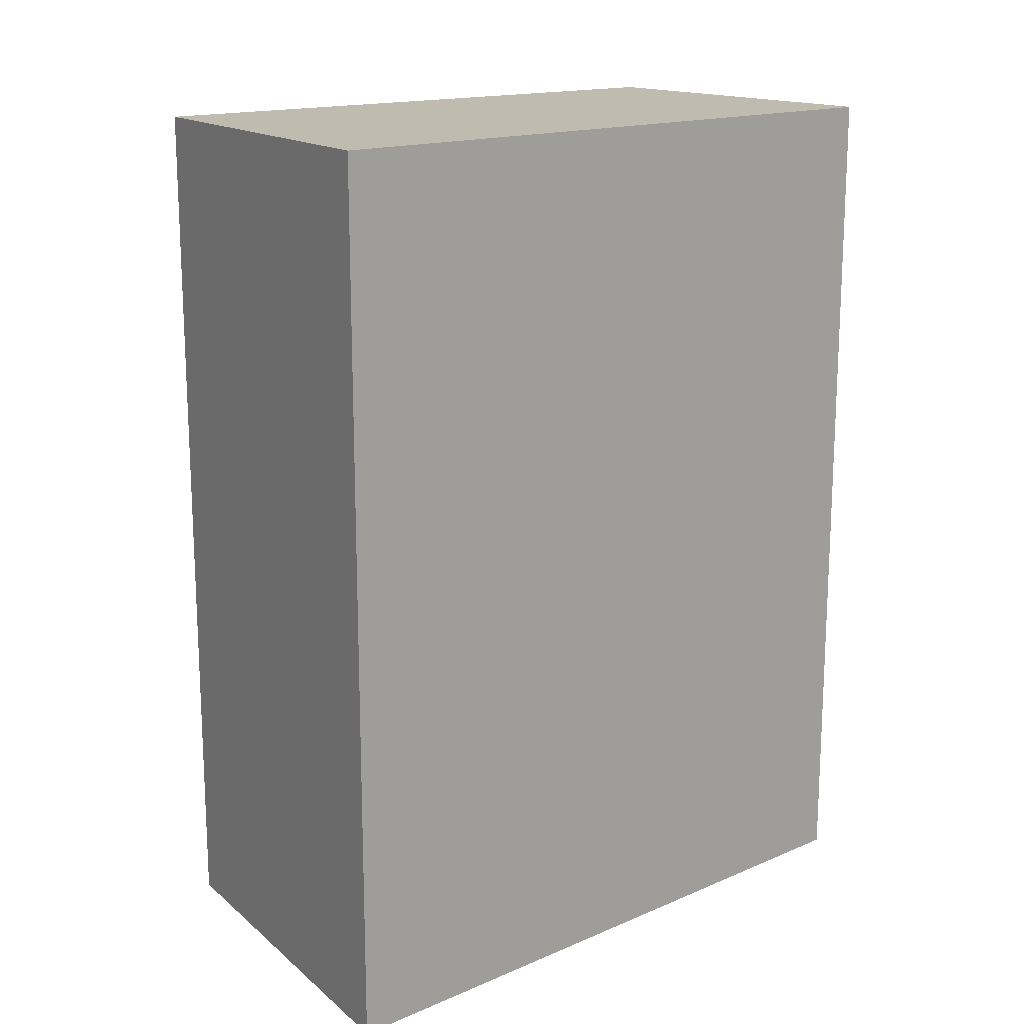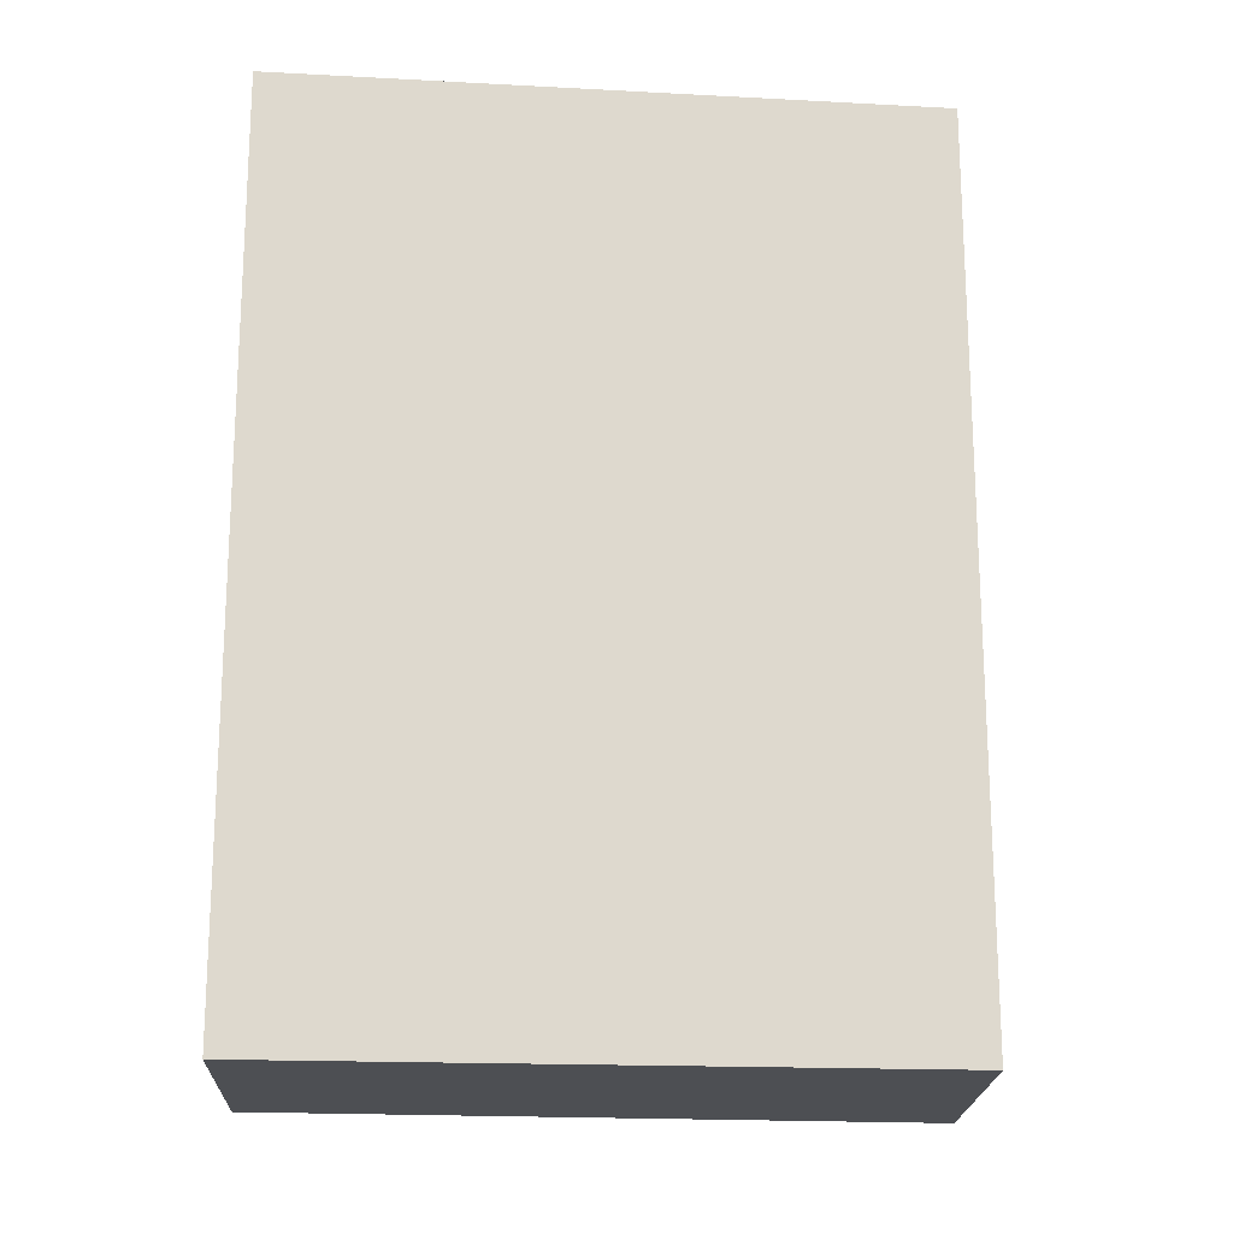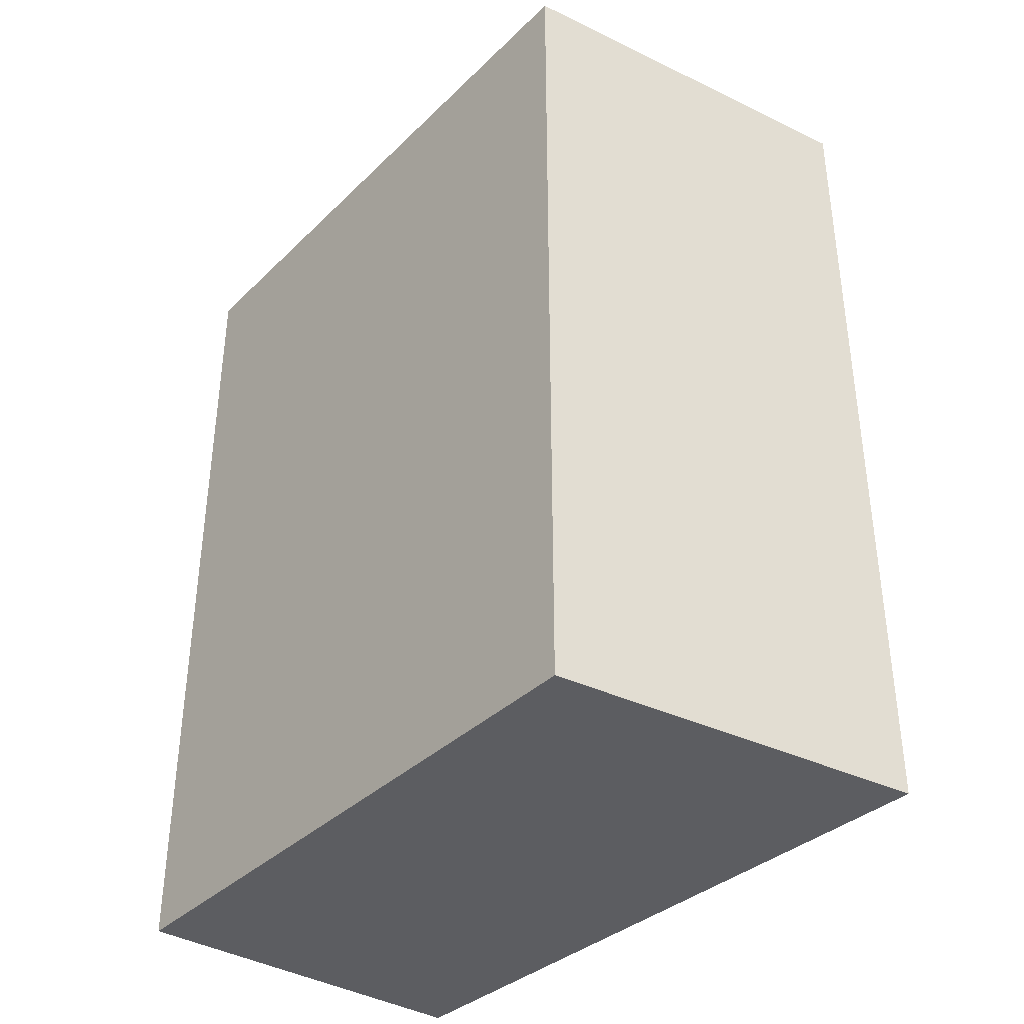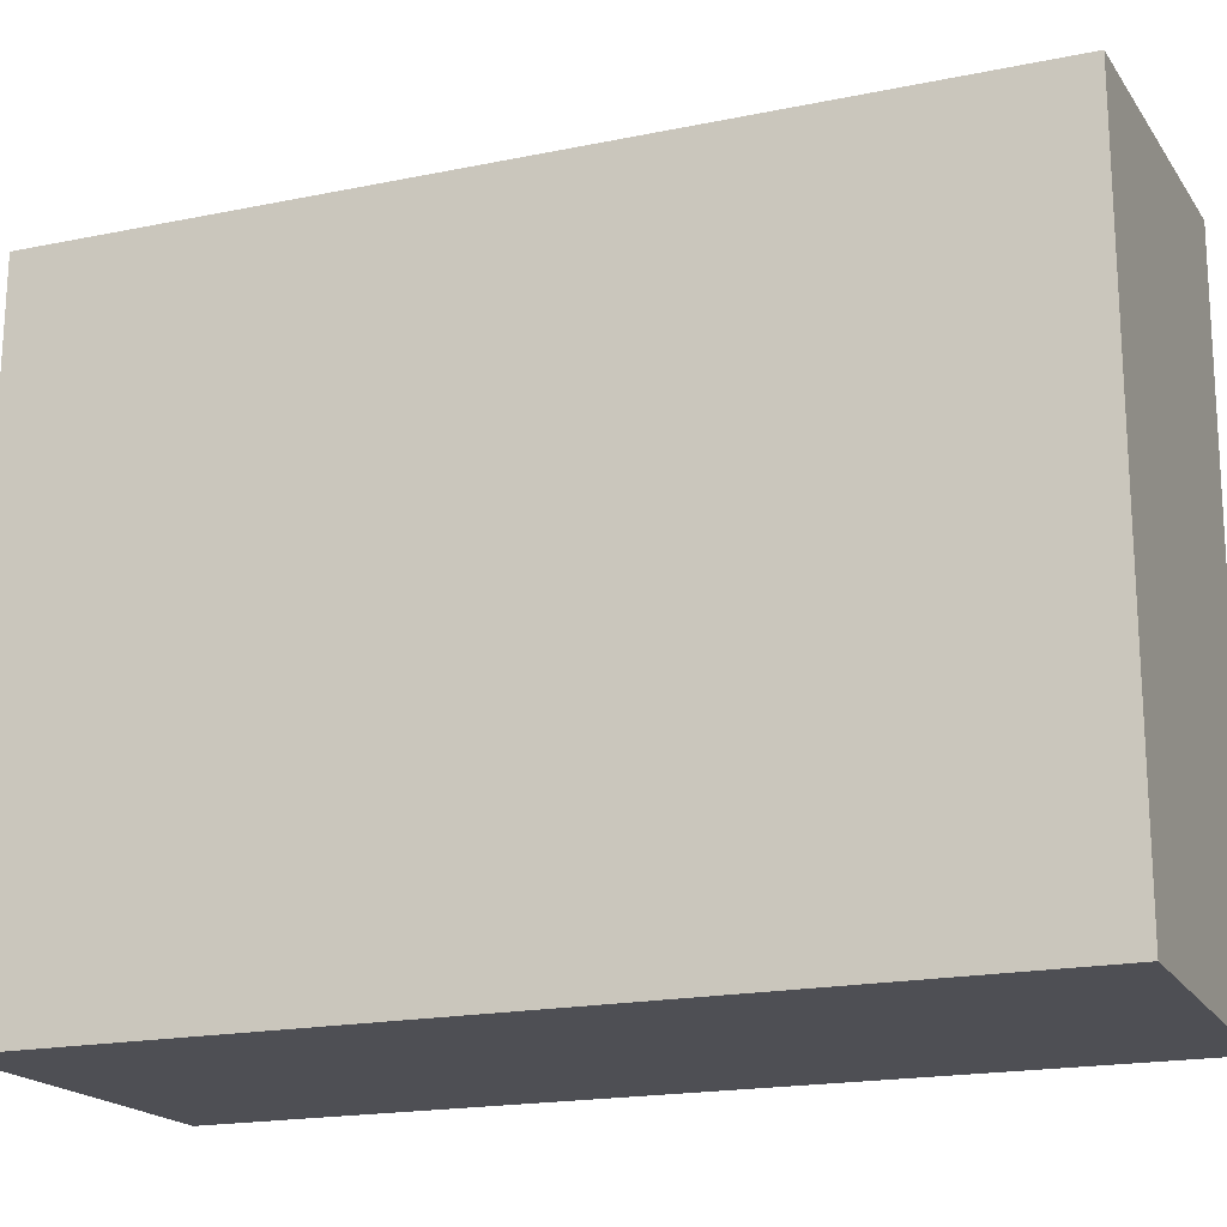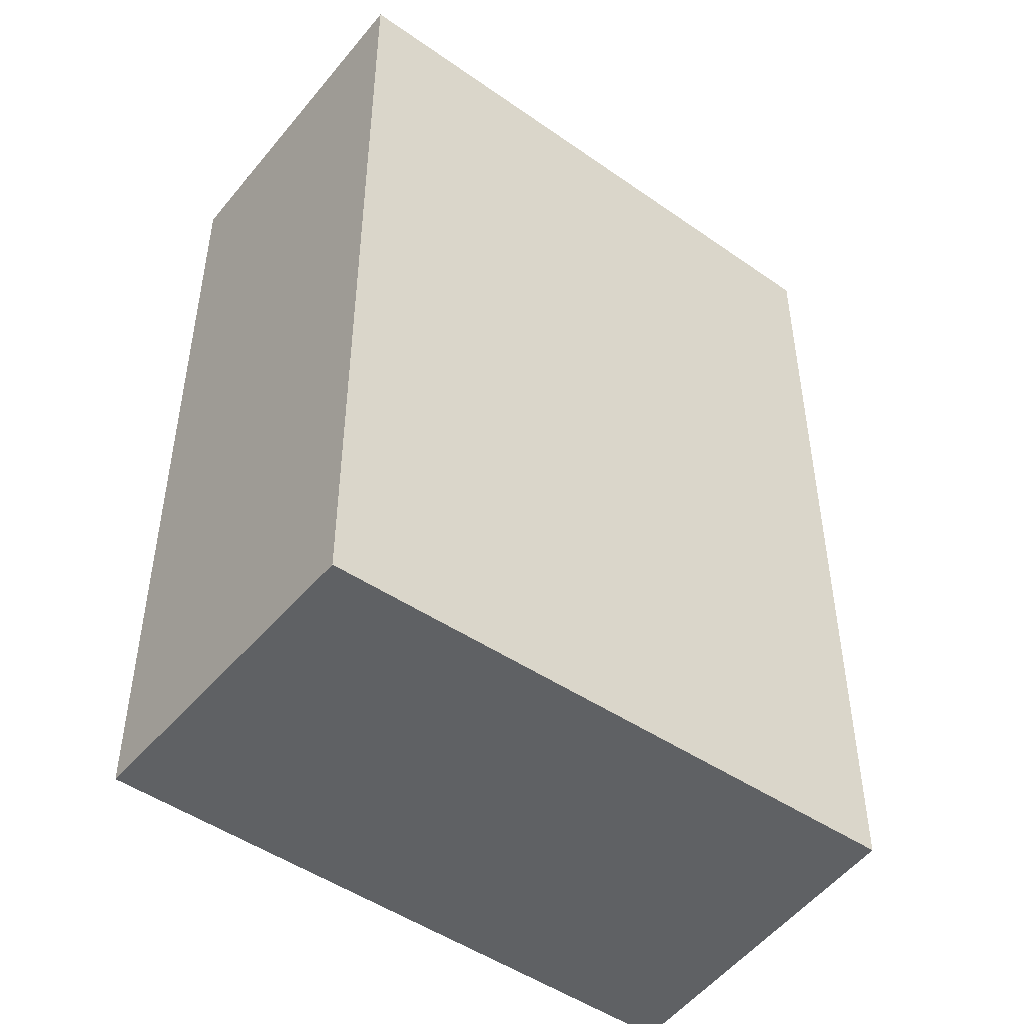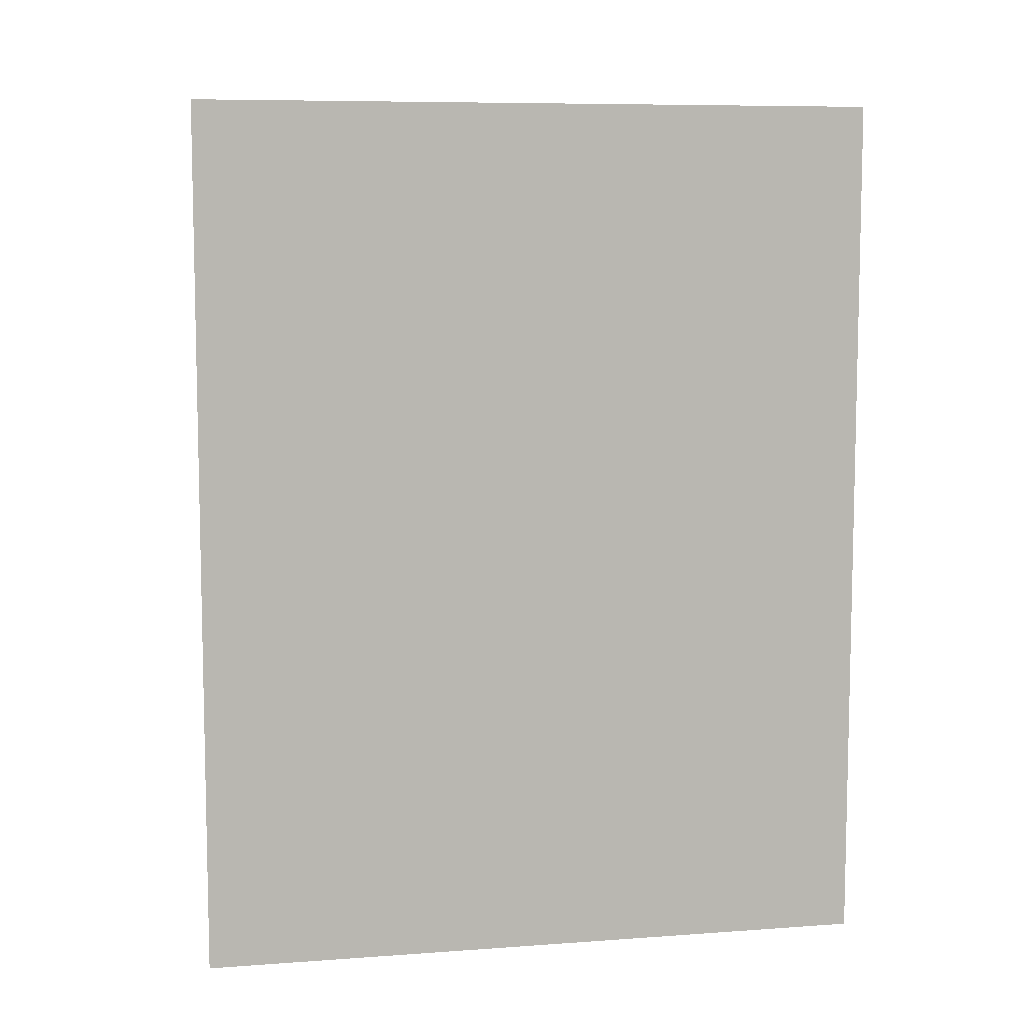
<metadata>
{"format":"obj","ext":"obj","renderer":"f3d","projection":"perspective","resolution":1024,"background":"white","views":[{"elev":16.0,"azim":51.0,"up":"+Y"},{"elev":-17.8,"azim":-95.6,"up":"+Y"},{"elev":-37.0,"azim":-38.9,"up":"+Y"},{"elev":-19.0,"azim":-68.8,"up":"+Z"},{"elev":-45.6,"azim":-128.2,"up":"+Y"},{"elev":8.1,"azim":81.0,"up":"+Y"}]}
</metadata>
<code>
v  0.859 2.073 0.011
v  0.009 2.073 1.517
v  0.926 2.073 1.634
v  0 2.073 1.269e-16
v  0.926 -1.001e-16 1.634
v  0.859 -6.736e-19 0.011
v  0 0 0
v  0.009 -9.289e-17 1.517
g defaultobject
f 1 2 3
f 2 1 4
f 5 1 3
f 1 5 6
f 6 4 1
f 4 6 7
f 7 2 4
f 2 7 8
f 8 3 2
f 3 8 5
f 8 6 5
f 6 8 7

</code>
